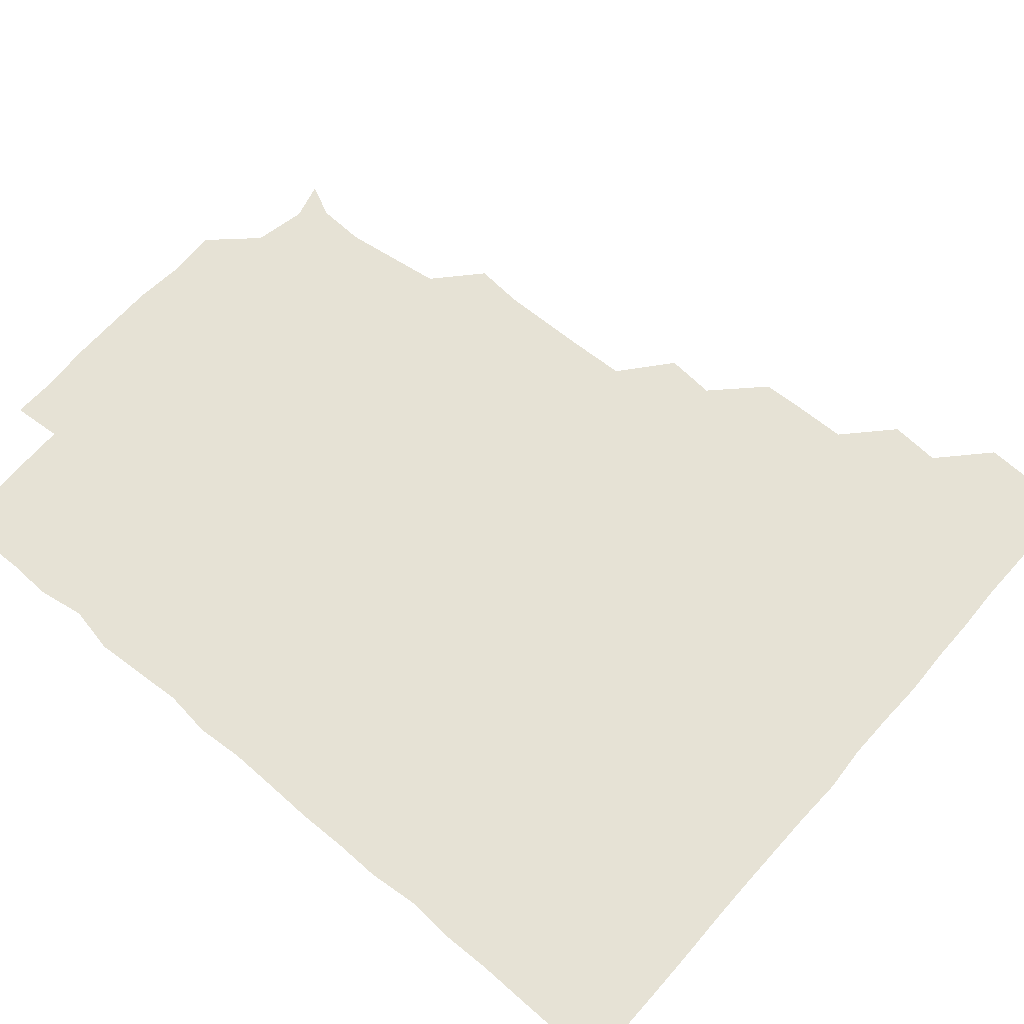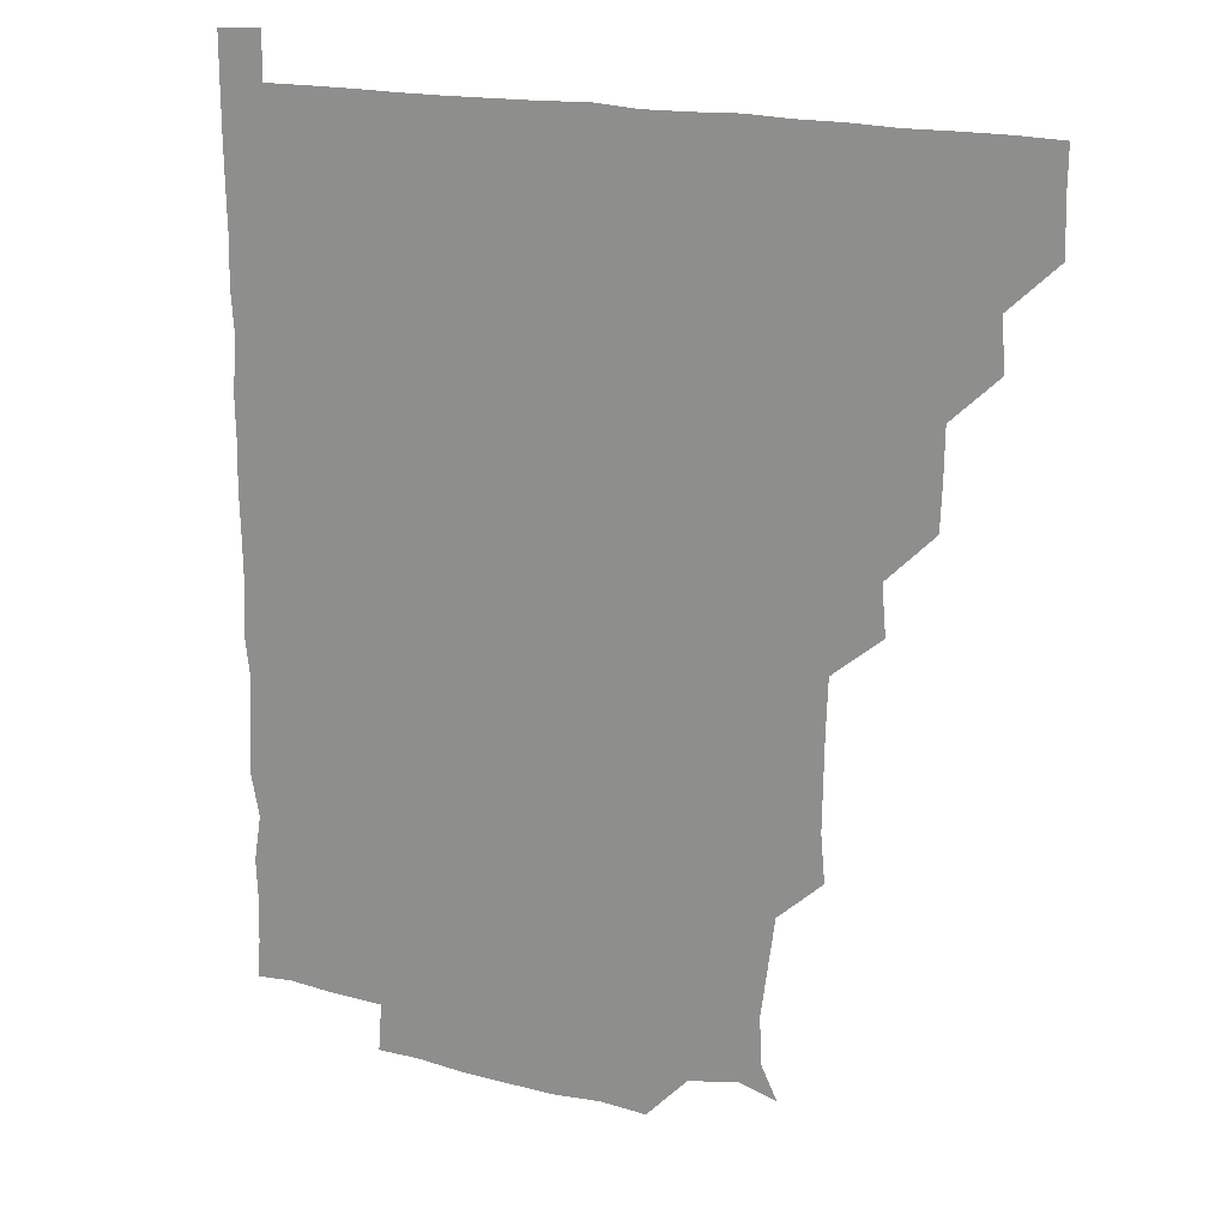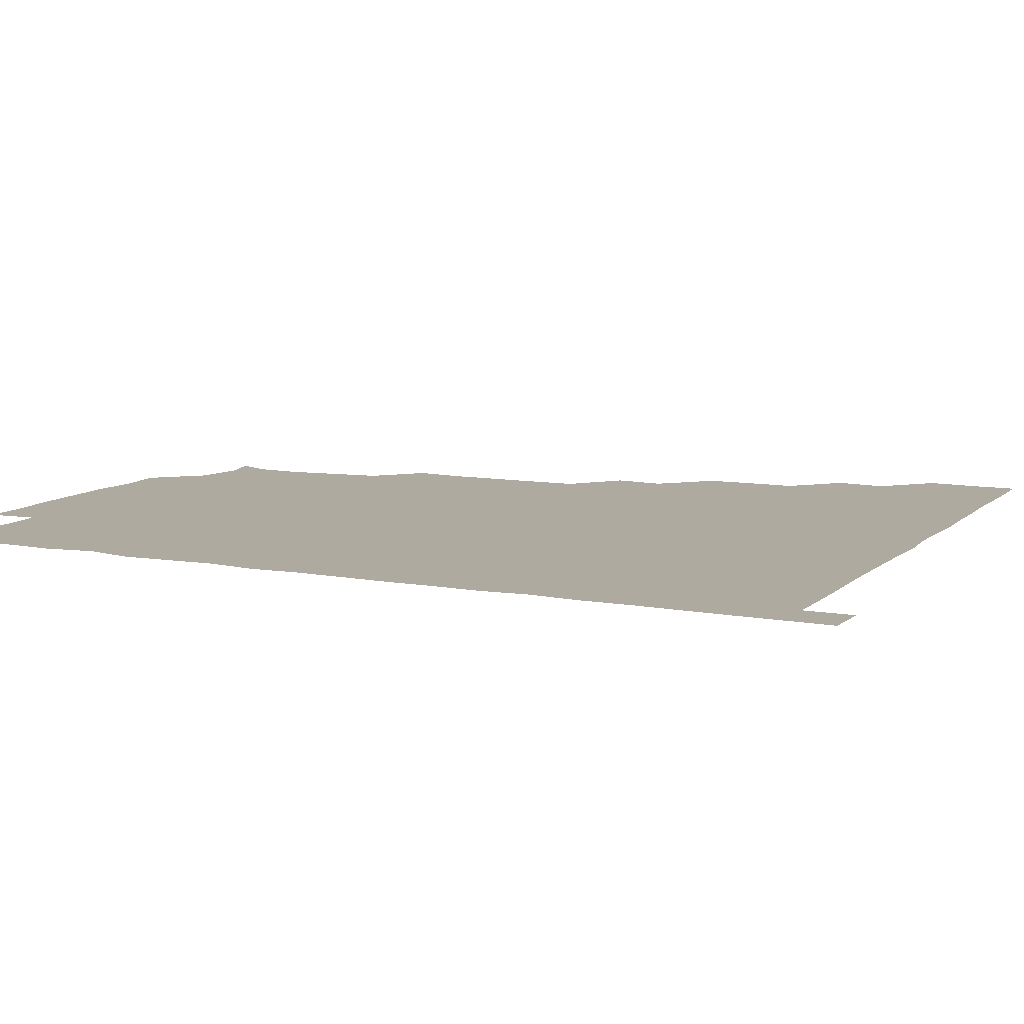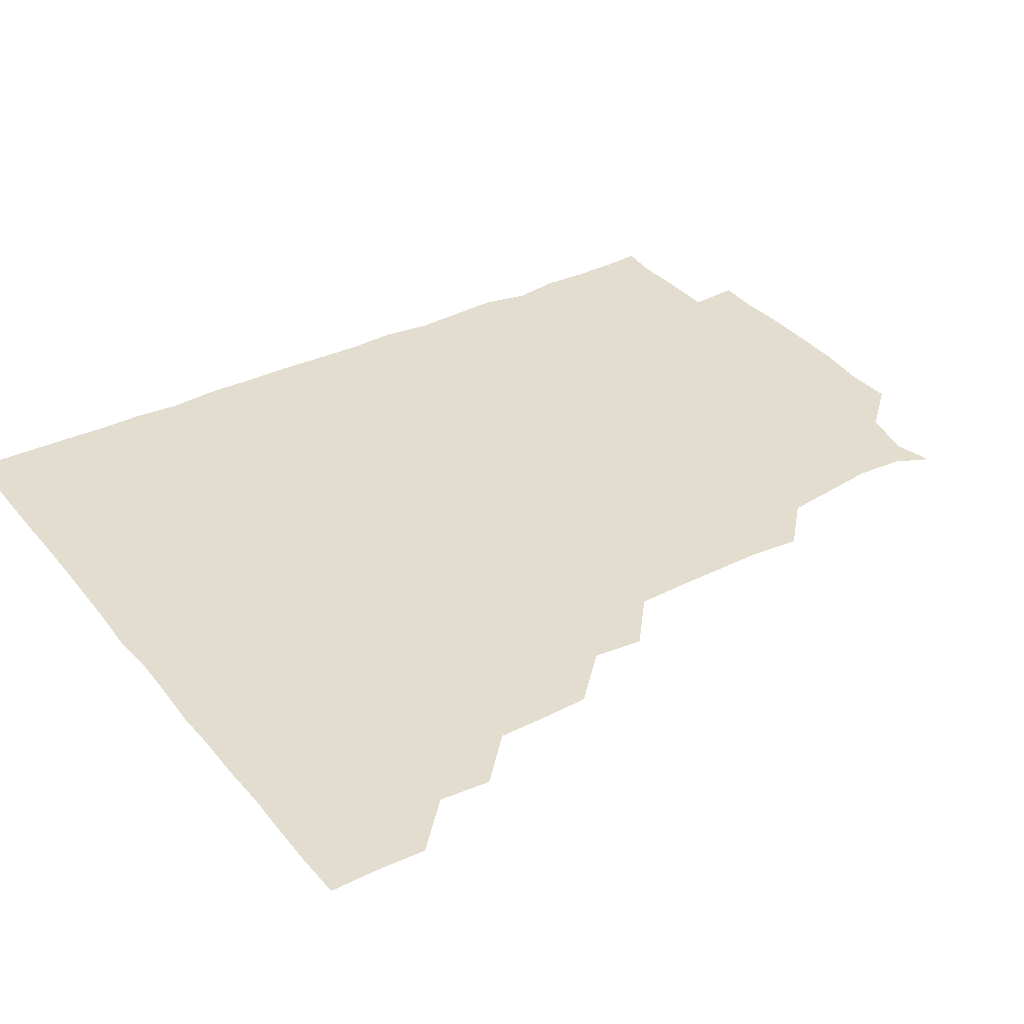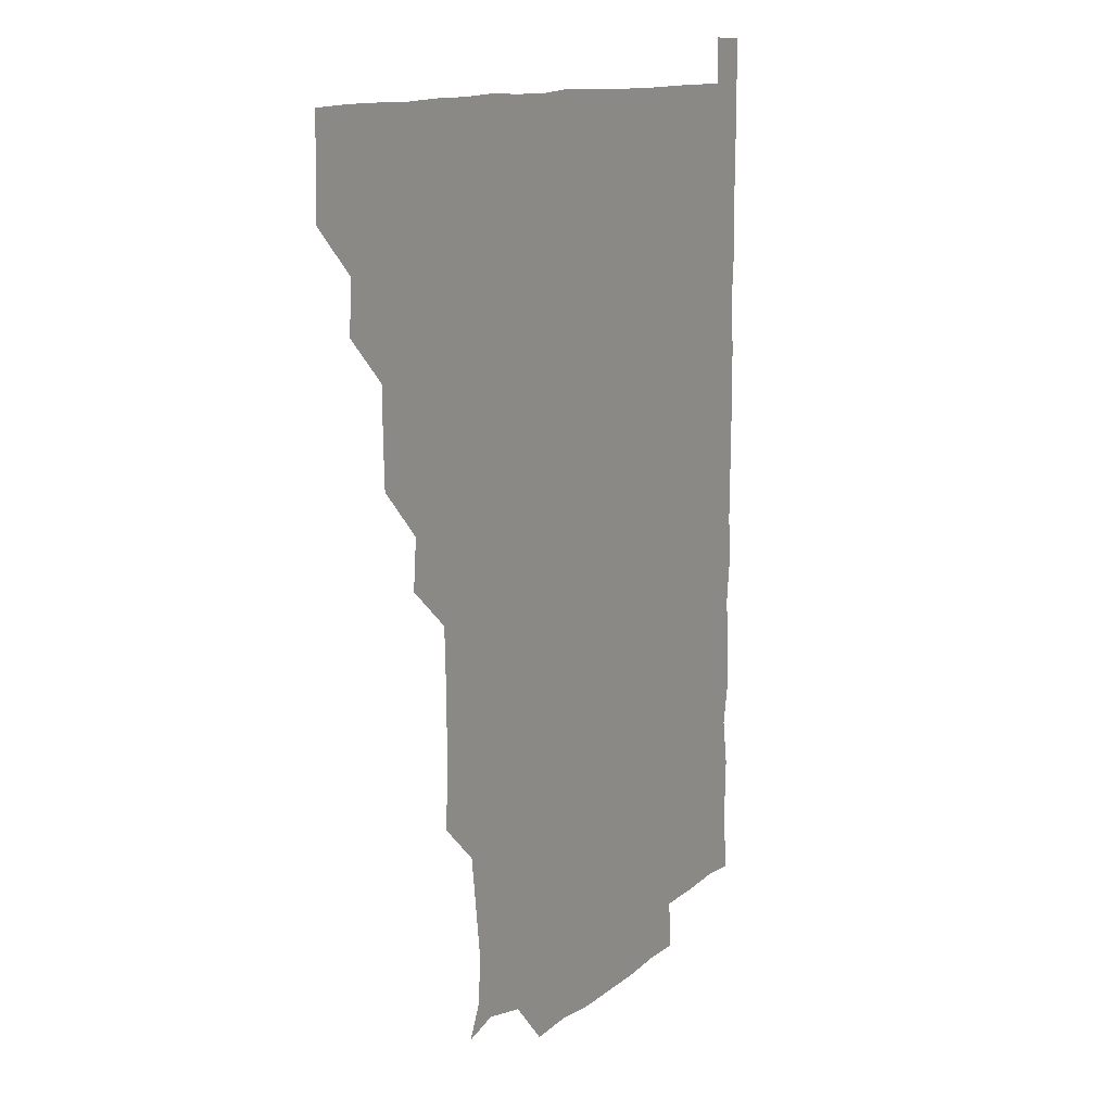
<metadata>
{"format":"obj","ext":"obj","renderer":"f3d","projection":"perspective","resolution":1024,"background":"white","views":[{"elev":64.0,"azim":130.7,"up":"+Z"},{"elev":18.5,"azim":-153.2,"up":"+Y"},{"elev":9.5,"azim":115.9,"up":"+Z"},{"elev":34.9,"azim":-123.1,"up":"+Z"},{"elev":12.4,"azim":-60.6,"up":"+Y"}]}
</metadata>
<code>
v 435.8 405.5 0
v 436.4 420.9 0
v 436.2 435.9 0
v 450.4 374.3 0
v 451.6 390.5 0
v 451 405.8 0
v 451.4 420.9 0
v 451 436.4 0
v 466.6 329.3 0
v 466 344.4 0
v 465.8 359.8 0
v 466.8 376.6 0
v 466.4 391.2 0
v 466.2 406.1 0
v 466.2 420.8 0
v 465.9 436.3 0
v 480.8 297.9 0
v 482.1 313.7 0
v 481.7 331.9 0
v 481.4 346.5 0
v 481.6 361.7 0
v 481.3 376.3 0
v 481.2 391.2 0
v 481.2 406 0
v 481.1 420.9 0
v 481.1 436.1 0
v 496.7 221.8 0
v 498.1 237.2 0
v 497.8 252.8 0
v 497.6 267.4 0
v 497 284.3 0
v 496.3 301 0
v 496.3 315.9 0
v 495.6 330.3 0
v 495.9 345.6 0
v 496.1 361.2 0
v 496.2 376.2 0
v 496.1 391.1 0
v 496.1 405.9 0
v 496.1 420.5 0
v 496.1 436.5 0
v 509.9 149.8 0
v 515 160.3 0
v 515.8 175.6 0
v 513.6 191.7 0
v 511.4 208.3 0
v 512.5 226 0
v 512 241.3 0
v 511.8 256.2 0
v 511.5 271.2 0
v 511.4 286.7 0
v 511.5 301.8 0
v 511.8 317.3 0
v 511.7 331.8 0
v 511.1 346.1 0
v 511.4 361.6 0
v 511.2 376.1 0
v 511 391 0
v 511 406 0
v 511 420.6 0
v 511.1 436.4 0
v 522.1 153 0
v 527.2 164.5 0
v 527.7 180.8 0
v 526.7 196.2 0
v 525.9 210.6 0
v 527.3 227.7 0
v 526.2 241.3 0
v 526.2 256 0
v 526.3 271.7 0
v 526 286 0
v 526.3 302 0
v 526.2 315.9 0
v 526.3 331.5 0
v 526.2 346.3 0
v 526.1 361.2 0
v 526.5 376.3 0
v 526 391.1 0
v 526.1 405.9 0
v 526 421 0
v 525.8 436.9 0
v 538.9 149.4 0
v 542 168.2 0
v 542.1 182.5 0
v 540.9 196.5 0
v 541.4 212.2 0
v 541.7 227.7 0
v 541.2 241.7 0
v 541.6 257.1 0
v 541.1 271 0
v 541.2 286.3 0
v 540.8 300.4 0
v 541.1 316.6 0
v 541.3 331.4 0
v 541.1 346.1 0
v 541 360.9 0
v 541.2 376.2 0
v 541.2 391 0
v 541.3 405.7 0
v 541.1 420.8 0
v 540.7 436.3 0
v 552.7 134.8 0
v 556 152.5 0
v 556.6 167 0
v 556 182.9 0
v 556.4 196.9 0
v 556.4 211.6 0
v 556.5 226.4 0
v 556 241.4 0
v 556.1 256.5 0
v 556.2 271.6 0
v 555.9 286.3 0
v 556.6 302 0
v 555.9 315.6 0
v 556.3 331.9 0
v 556 346 0
v 556.3 361.3 0
v 556.1 376.1 0
v 556 391 0
v 556.1 405.8 0
v 556.2 420.5 0
v 556 436.1 0
v 568.4 135.4 0
v 571.7 152.2 0
v 571.4 167.7 0
v 571.2 181.3 0
v 571 196.4 0
v 570.1 212.6 0
v 572.5 227.4 0
v 571 241.2 0
v 571.1 256.7 0
v 571.1 271.1 0
v 571 285.9 0
v 571 301.8 0
v 571.3 316.7 0
v 571.1 331.3 0
v 571 346.1 0
v 571.3 361.6 0
v 571 376.1 0
v 571.2 391 0
v 571 405.9 0
v 571 420.6 0
v 570.8 437 0
v 584.7 133.8 0
v 586.3 152.4 0
v 585.9 166.9 0
v 586.2 181.6 0
v 586.4 197.2 0
v 585.4 210.4 0
v 584.9 229.1 0
v 586.1 242.1 0
v 586.4 256.3 0
v 586.2 271.5 0
v 586.1 286.2 0
v 586 301.7 0
v 586 316.8 0
v 586.1 331.3 0
v 586 345.9 0
v 586 361.3 0
v 586.1 376.1 0
v 586.1 391 0
v 586.2 405.7 0
v 586 421 0
v 585.5 436.4 0
v 600.8 133.8 0
v 600.9 152.1 0
v 600.6 167 0
v 601.2 182.2 0
v 601.2 197.1 0
v 602.1 210.8 0
v 601.1 224.8 0
v 600.9 239.5 0
v 600.5 256.6 0
v 601 271.7 0
v 601.1 286.4 0
v 600.9 301.8 0
v 601.1 315.8 0
v 601 331.6 0
v 601.1 346.2 0
v 601.1 361.3 0
v 601.1 376.1 0
v 601 391 0
v 601 406 0
v 600.9 421.1 0
v 600.4 436.2 0
v 616.4 133.8 0
v 615.3 152.2 0
v 616.2 166.4 0
v 615.7 181.9 0
v 615.8 196.6 0
v 616.5 212.1 0
v 615.9 226.8 0
v 616 242.6 0
v 616.1 256.4 0
v 615.7 271.9 0
v 616 286.7 0
v 615.8 301.3 0
v 616.2 316.6 0
v 615.9 331.2 0
v 616.1 346.5 0
v 616 361.4 0
v 616.1 376.1 0
v 616.2 391.1 0
v 616.3 405.8 0
v 616.1 420.9 0
v 615.5 435.9 0
v 632.4 134.8 0
v 630.7 151.1 0
v 630.6 167.3 0
v 631.1 181.5 0
v 630.6 196.8 0
v 630.8 212.5 0
v 630.7 227.4 0
v 630.6 241.8 0
v 631.2 257.1 0
v 630.9 271.2 0
v 630.8 286.6 0
v 630.8 300.9 0
v 630.5 317.7 0
v 630.8 331.5 0
v 630.9 346.9 0
v 631 361.1 0
v 631.1 376.1 0
v 631.1 391 0
v 631.1 406 0
v 631.2 420.8 0
v 630.8 435.9 0
v 646.7 134.4 0
v 645.5 150.6 0
v 645.8 166 0
v 645.3 182.3 0
v 645.5 197.2 0
v 645.3 212.7 0
v 645.7 227.1 0
v 646.2 240.2 0
v 644.9 257.6 0
v 645.7 271.7 0
v 645.4 287 0
v 646.5 300.5 0
v 645.6 316.3 0
v 645.8 331.1 0
v 645.3 347.1 0
v 645.9 361.1 0
v 646 376.9 0
v 646 391.1 0
v 646 406 0
v 646.2 420.8 0
v 645.8 436.1 0
v 663.6 150.7 0
v 660.5 167.6 0
v 660.3 182.1 0
v 660.2 197.2 0
v 659.9 212.3 0
v 660 227.7 0
v 660.5 242.1 0
v 660.5 256.4 0
v 660.2 272 0
v 660.7 286 0
v 660.4 302.3 0
v 660.3 316.9 0
v 661.1 330.9 0
v 660.9 346 0
v 660.9 361.1 0
v 660.5 376.8 0
v 660.8 391.4 0
v 661 406.1 0
v 661.1 421 0
v 660.9 436 0
v 678.7 151.5 0
v 675.9 166.5 0
v 674.9 182 0
v 674.9 196.8 0
v 674.4 211.3 0
v 674.9 227.2 0
v 674.5 241.8 0
v 674.7 256.3 0
v 675.2 271.5 0
v 674.4 286.9 0
v 674.6 301.8 0
v 675.9 315.6 0
v 675 331.8 0
v 674.8 347.1 0
v 675.4 361.3 0
v 675.6 376.3 0
v 675.8 391.1 0
v 675.9 406.2 0
v 676 421 0
v 676.2 435.9 0
v 675.8 451.3 0
v 691.4 150.4 0
v 690.5 163.1 0
v 690 177 0
v 690.6 191.1 0
v 688.2 206.5 0
v 691.2 221.5 0
v 690.3 236.3 0
v 689.3 252 0
v 691.1 267.1 0
v 690.1 282.5 0
v 690.4 298.1 0
v 690.8 313.3 0
v 690.6 328.4 0
v 690.9 343.2 0
v 689.5 359.5 0
v 690.6 374.5 0
v 690.3 390.5 0
v 690.6 405.9 0
v 690.9 421 0
v 690.9 436 0
v 691 450.7 0
f 5 6 1
f 1 6 2
f 6 7 2
f 2 7 3
f 7 8 3
f 11 12 4
f 4 12 5
f 12 13 5
f 5 13 6
f 13 14 6
f 6 14 7
f 14 15 7
f 7 15 8
f 15 16 8
f 18 19 9
f 9 19 10
f 19 20 10
f 10 20 11
f 20 21 11
f 11 21 12
f 21 22 12
f 12 22 13
f 22 23 13
f 13 23 14
f 23 24 14
f 14 24 15
f 24 25 15
f 15 25 16
f 25 26 16
f 31 32 17
f 17 32 18
f 32 33 18
f 18 33 19
f 33 34 19
f 19 34 20
f 34 35 20
f 20 35 21
f 35 36 21
f 21 36 22
f 36 37 22
f 22 37 23
f 37 38 23
f 23 38 24
f 38 39 24
f 24 39 25
f 39 40 25
f 25 40 26
f 40 41 26
f 46 47 27
f 27 47 28
f 47 48 28
f 28 48 29
f 48 49 29
f 29 49 30
f 49 50 30
f 30 50 31
f 50 51 31
f 31 51 32
f 51 52 32
f 32 52 33
f 52 53 33
f 33 53 34
f 53 54 34
f 34 54 35
f 54 55 35
f 35 55 36
f 55 56 36
f 36 56 37
f 56 57 37
f 37 57 38
f 57 58 38
f 38 58 39
f 58 59 39
f 39 59 40
f 59 60 40
f 40 60 41
f 60 61 41
f 42 62 43
f 62 63 43
f 43 63 44
f 63 64 44
f 44 64 45
f 64 65 45
f 45 65 46
f 65 66 46
f 46 66 47
f 66 67 47
f 47 67 48
f 67 68 48
f 48 68 49
f 68 69 49
f 49 69 50
f 69 70 50
f 50 70 51
f 70 71 51
f 51 71 52
f 71 72 52
f 52 72 53
f 72 73 53
f 53 73 54
f 73 74 54
f 54 74 55
f 74 75 55
f 55 75 56
f 75 76 56
f 56 76 57
f 76 77 57
f 57 77 58
f 77 78 58
f 58 78 59
f 78 79 59
f 59 79 60
f 79 80 60
f 60 80 61
f 80 81 61
f 62 82 63
f 82 83 63
f 63 83 64
f 83 84 64
f 64 84 65
f 84 85 65
f 65 85 66
f 85 86 66
f 66 86 67
f 86 87 67
f 67 87 68
f 87 88 68
f 68 88 69
f 88 89 69
f 69 89 70
f 89 90 70
f 70 90 71
f 90 91 71
f 71 91 72
f 91 92 72
f 72 92 73
f 92 93 73
f 73 93 74
f 93 94 74
f 74 94 75
f 94 95 75
f 75 95 76
f 95 96 76
f 76 96 77
f 96 97 77
f 77 97 78
f 97 98 78
f 78 98 79
f 98 99 79
f 79 99 80
f 99 100 80
f 80 100 81
f 100 101 81
f 102 103 82
f 82 103 83
f 103 104 83
f 83 104 84
f 104 105 84
f 84 105 85
f 105 106 85
f 85 106 86
f 106 107 86
f 86 107 87
f 107 108 87
f 87 108 88
f 108 109 88
f 88 109 89
f 109 110 89
f 89 110 90
f 110 111 90
f 90 111 91
f 111 112 91
f 91 112 92
f 112 113 92
f 92 113 93
f 113 114 93
f 93 114 94
f 114 115 94
f 94 115 95
f 115 116 95
f 95 116 96
f 116 117 96
f 96 117 97
f 117 118 97
f 97 118 98
f 118 119 98
f 98 119 99
f 119 120 99
f 99 120 100
f 120 121 100
f 100 121 101
f 121 122 101
f 102 123 103
f 123 124 103
f 103 124 104
f 124 125 104
f 104 125 105
f 125 126 105
f 105 126 106
f 126 127 106
f 106 127 107
f 127 128 107
f 107 128 108
f 128 129 108
f 108 129 109
f 129 130 109
f 109 130 110
f 130 131 110
f 110 131 111
f 131 132 111
f 111 132 112
f 132 133 112
f 112 133 113
f 133 134 113
f 113 134 114
f 134 135 114
f 114 135 115
f 135 136 115
f 115 136 116
f 136 137 116
f 116 137 117
f 137 138 117
f 117 138 118
f 138 139 118
f 118 139 119
f 139 140 119
f 119 140 120
f 140 141 120
f 120 141 121
f 141 142 121
f 121 142 122
f 142 143 122
f 123 144 124
f 144 145 124
f 124 145 125
f 145 146 125
f 125 146 126
f 146 147 126
f 126 147 127
f 147 148 127
f 127 148 128
f 148 149 128
f 128 149 129
f 149 150 129
f 129 150 130
f 150 151 130
f 130 151 131
f 151 152 131
f 131 152 132
f 152 153 132
f 132 153 133
f 153 154 133
f 133 154 134
f 154 155 134
f 134 155 135
f 155 156 135
f 135 156 136
f 156 157 136
f 136 157 137
f 157 158 137
f 137 158 138
f 158 159 138
f 138 159 139
f 159 160 139
f 139 160 140
f 160 161 140
f 140 161 141
f 161 162 141
f 141 162 142
f 162 163 142
f 142 163 143
f 163 164 143
f 144 165 145
f 165 166 145
f 145 166 146
f 166 167 146
f 146 167 147
f 167 168 147
f 147 168 148
f 168 169 148
f 148 169 149
f 169 170 149
f 149 170 150
f 170 171 150
f 150 171 151
f 171 172 151
f 151 172 152
f 172 173 152
f 152 173 153
f 173 174 153
f 153 174 154
f 174 175 154
f 154 175 155
f 175 176 155
f 155 176 156
f 176 177 156
f 156 177 157
f 177 178 157
f 157 178 158
f 178 179 158
f 158 179 159
f 179 180 159
f 159 180 160
f 180 181 160
f 160 181 161
f 181 182 161
f 161 182 162
f 182 183 162
f 162 183 163
f 183 184 163
f 163 184 164
f 184 185 164
f 165 186 166
f 186 187 166
f 166 187 167
f 187 188 167
f 167 188 168
f 188 189 168
f 168 189 169
f 189 190 169
f 169 190 170
f 190 191 170
f 170 191 171
f 191 192 171
f 171 192 172
f 192 193 172
f 172 193 173
f 193 194 173
f 173 194 174
f 194 195 174
f 174 195 175
f 195 196 175
f 175 196 176
f 196 197 176
f 176 197 177
f 197 198 177
f 177 198 178
f 198 199 178
f 178 199 179
f 199 200 179
f 179 200 180
f 200 201 180
f 180 201 181
f 201 202 181
f 181 202 182
f 202 203 182
f 182 203 183
f 203 204 183
f 183 204 184
f 204 205 184
f 184 205 185
f 205 206 185
f 186 207 187
f 207 208 187
f 187 208 188
f 208 209 188
f 188 209 189
f 209 210 189
f 189 210 190
f 210 211 190
f 190 211 191
f 211 212 191
f 191 212 192
f 212 213 192
f 192 213 193
f 213 214 193
f 193 214 194
f 214 215 194
f 194 215 195
f 215 216 195
f 195 216 196
f 216 217 196
f 196 217 197
f 217 218 197
f 197 218 198
f 218 219 198
f 198 219 199
f 219 220 199
f 199 220 200
f 220 221 200
f 200 221 201
f 221 222 201
f 201 222 202
f 222 223 202
f 202 223 203
f 223 224 203
f 203 224 204
f 224 225 204
f 204 225 205
f 225 226 205
f 205 226 206
f 226 227 206
f 207 228 208
f 228 229 208
f 208 229 209
f 229 230 209
f 209 230 210
f 230 231 210
f 210 231 211
f 231 232 211
f 211 232 212
f 232 233 212
f 212 233 213
f 233 234 213
f 213 234 214
f 234 235 214
f 214 235 215
f 235 236 215
f 215 236 216
f 236 237 216
f 216 237 217
f 237 238 217
f 217 238 218
f 238 239 218
f 218 239 219
f 239 240 219
f 219 240 220
f 240 241 220
f 220 241 221
f 241 242 221
f 221 242 222
f 242 243 222
f 222 243 223
f 243 244 223
f 223 244 224
f 244 245 224
f 224 245 225
f 245 246 225
f 225 246 226
f 246 247 226
f 226 247 227
f 247 248 227
f 229 249 230
f 249 250 230
f 230 250 231
f 250 251 231
f 231 251 232
f 251 252 232
f 232 252 233
f 252 253 233
f 233 253 234
f 253 254 234
f 234 254 235
f 254 255 235
f 235 255 236
f 255 256 236
f 236 256 237
f 256 257 237
f 237 257 238
f 257 258 238
f 238 258 239
f 258 259 239
f 239 259 240
f 259 260 240
f 240 260 241
f 260 261 241
f 241 261 242
f 261 262 242
f 242 262 243
f 262 263 243
f 243 263 244
f 263 264 244
f 244 264 245
f 264 265 245
f 245 265 246
f 265 266 246
f 246 266 247
f 266 267 247
f 247 267 248
f 267 268 248
f 249 269 250
f 269 270 250
f 250 270 251
f 270 271 251
f 251 271 252
f 271 272 252
f 252 272 253
f 272 273 253
f 253 273 254
f 273 274 254
f 254 274 255
f 274 275 255
f 255 275 256
f 275 276 256
f 256 276 257
f 276 277 257
f 257 277 258
f 277 278 258
f 258 278 259
f 278 279 259
f 259 279 260
f 279 280 260
f 260 280 261
f 280 281 261
f 261 281 262
f 281 282 262
f 262 282 263
f 282 283 263
f 263 283 264
f 283 284 264
f 264 284 265
f 284 285 265
f 265 285 266
f 285 286 266
f 266 286 267
f 286 287 267
f 267 287 268
f 287 288 268
f 269 290 270
f 290 291 270
f 270 291 271
f 291 292 271
f 271 292 272
f 292 293 272
f 272 293 273
f 293 294 273
f 273 294 274
f 294 295 274
f 274 295 275
f 295 296 275
f 275 296 276
f 296 297 276
f 276 297 277
f 297 298 277
f 277 298 278
f 298 299 278
f 278 299 279
f 299 300 279
f 279 300 280
f 300 301 280
f 280 301 281
f 301 302 281
f 281 302 282
f 302 303 282
f 282 303 283
f 303 304 283
f 283 304 284
f 304 305 284
f 284 305 285
f 305 306 285
f 285 306 286
f 306 307 286
f 286 307 287
f 307 308 287
f 287 308 288
f 308 309 288
f 288 309 289
f 309 310 289

</code>
